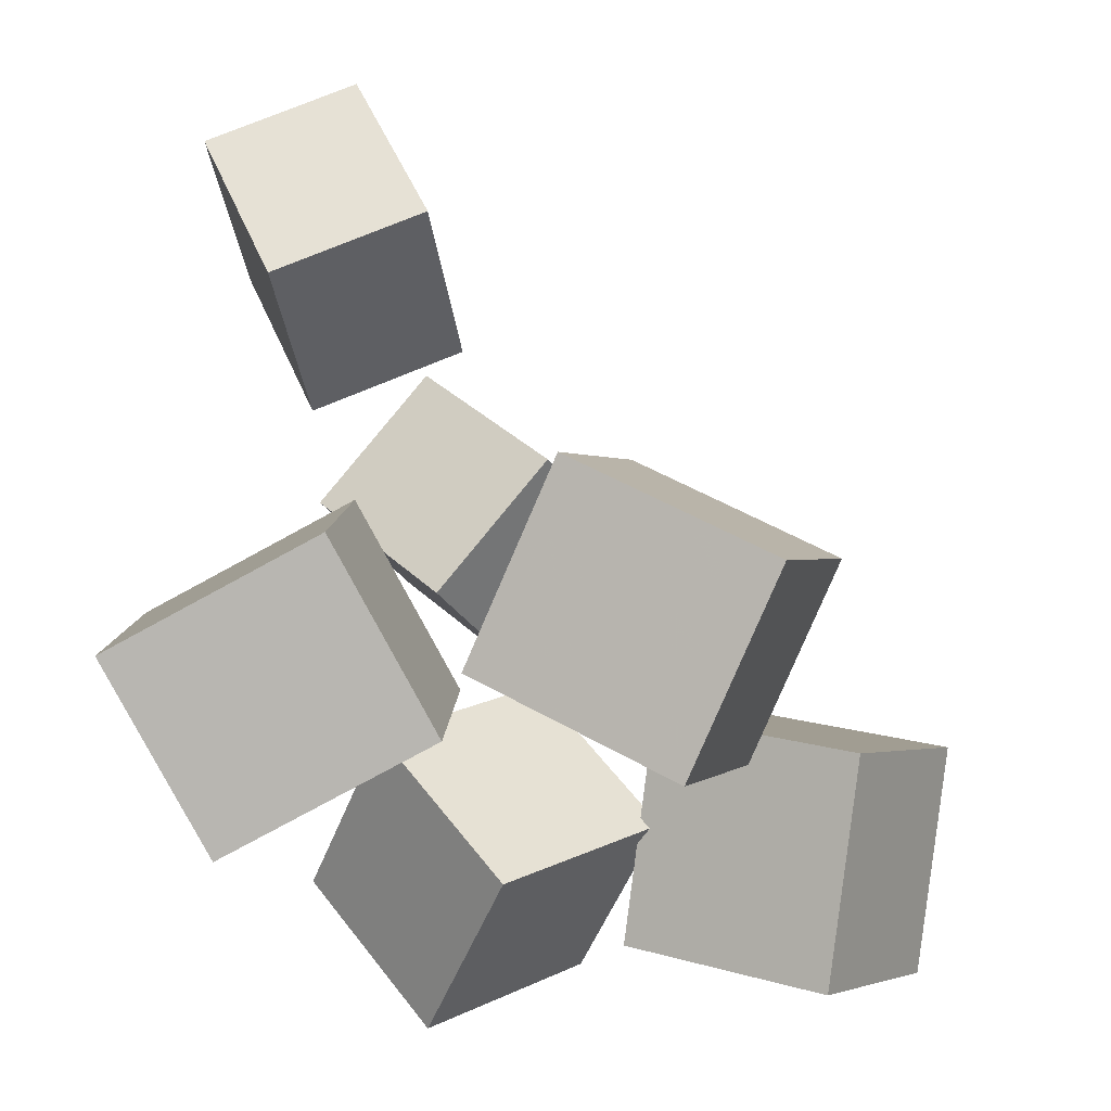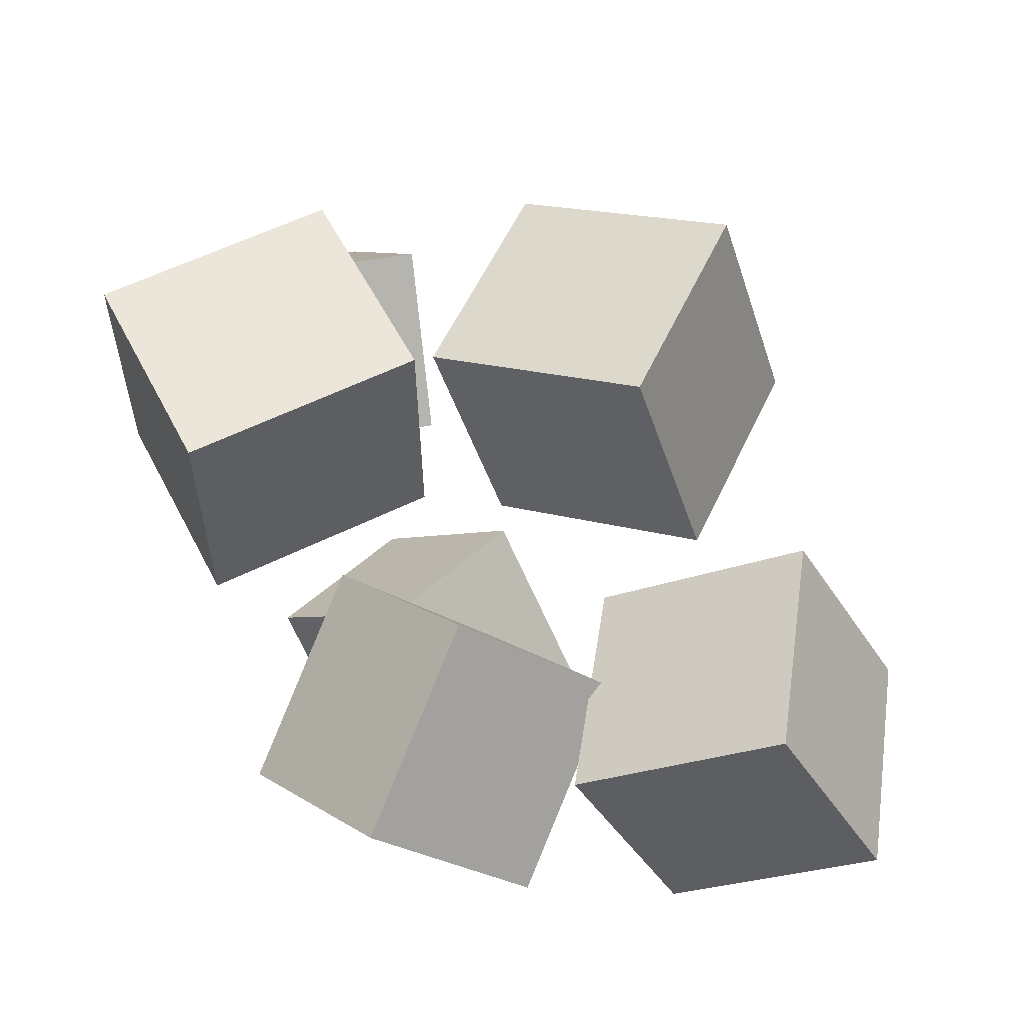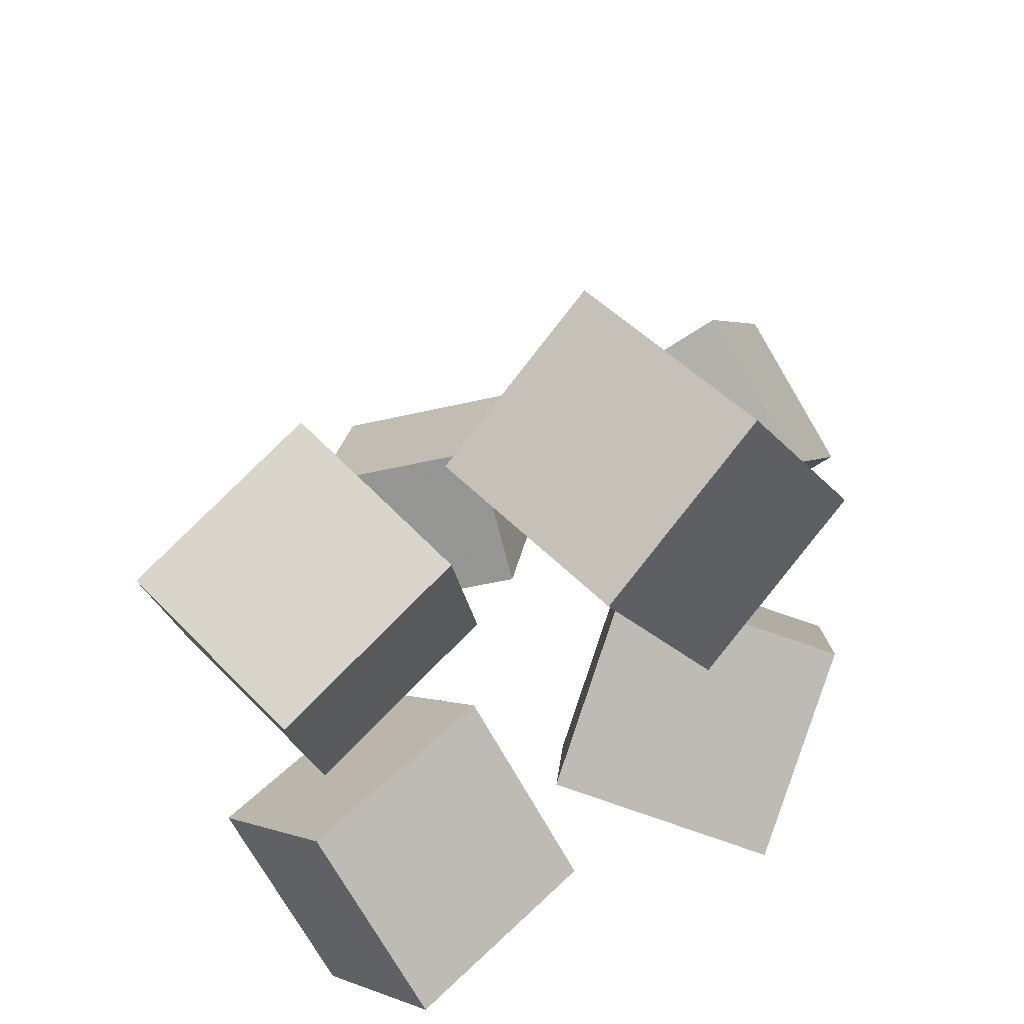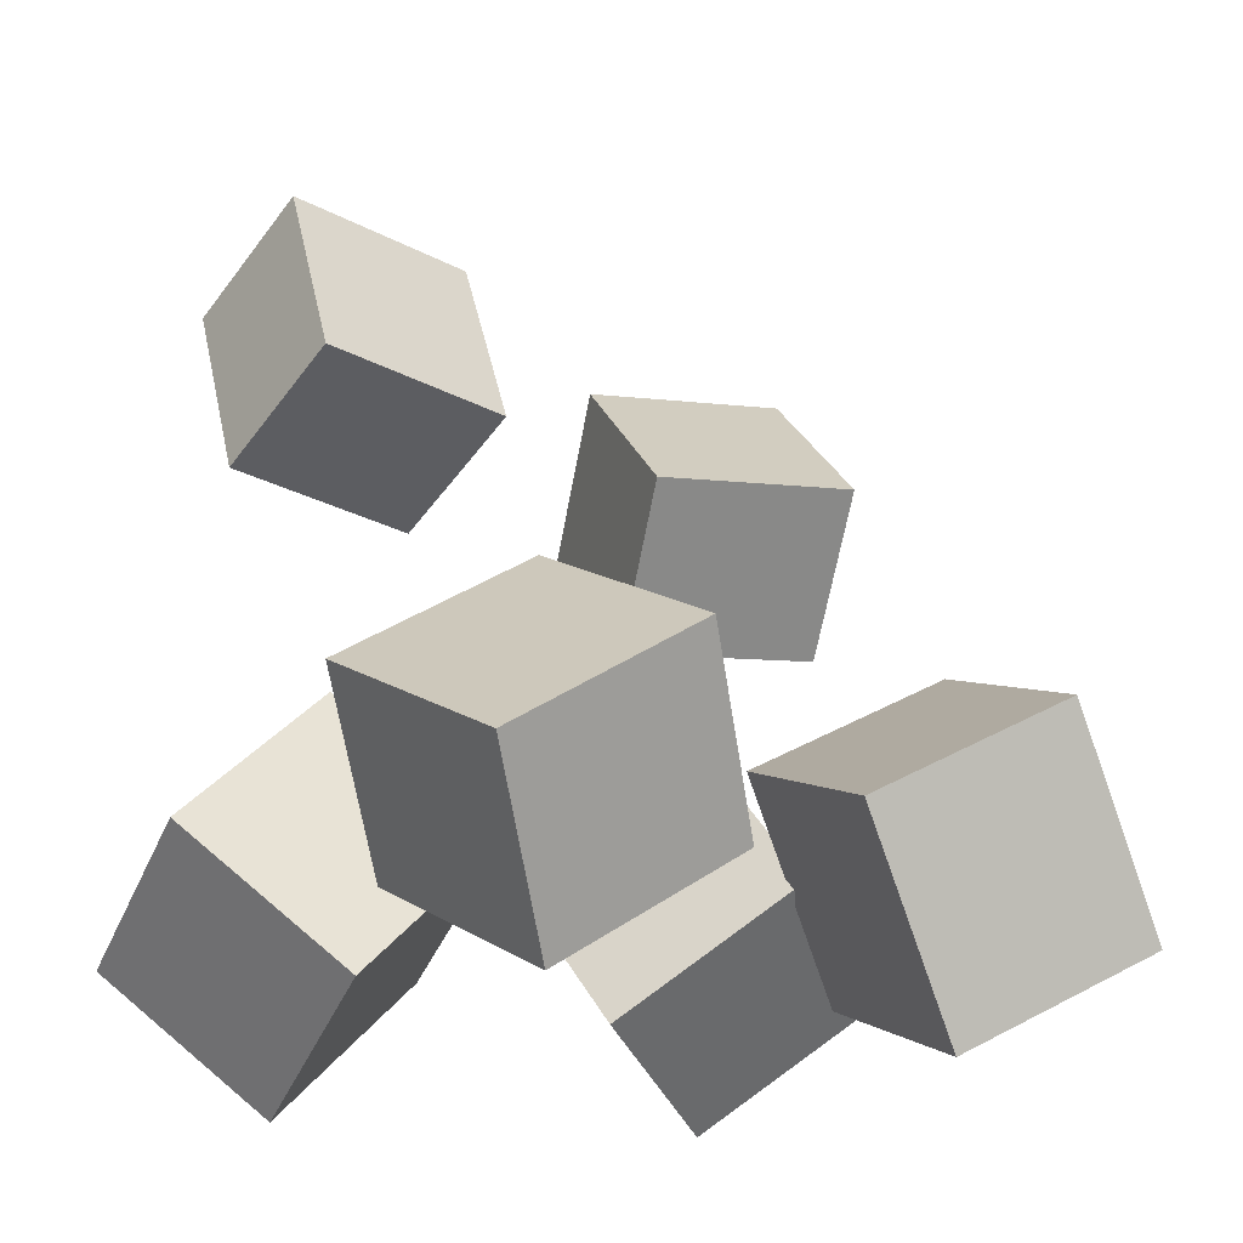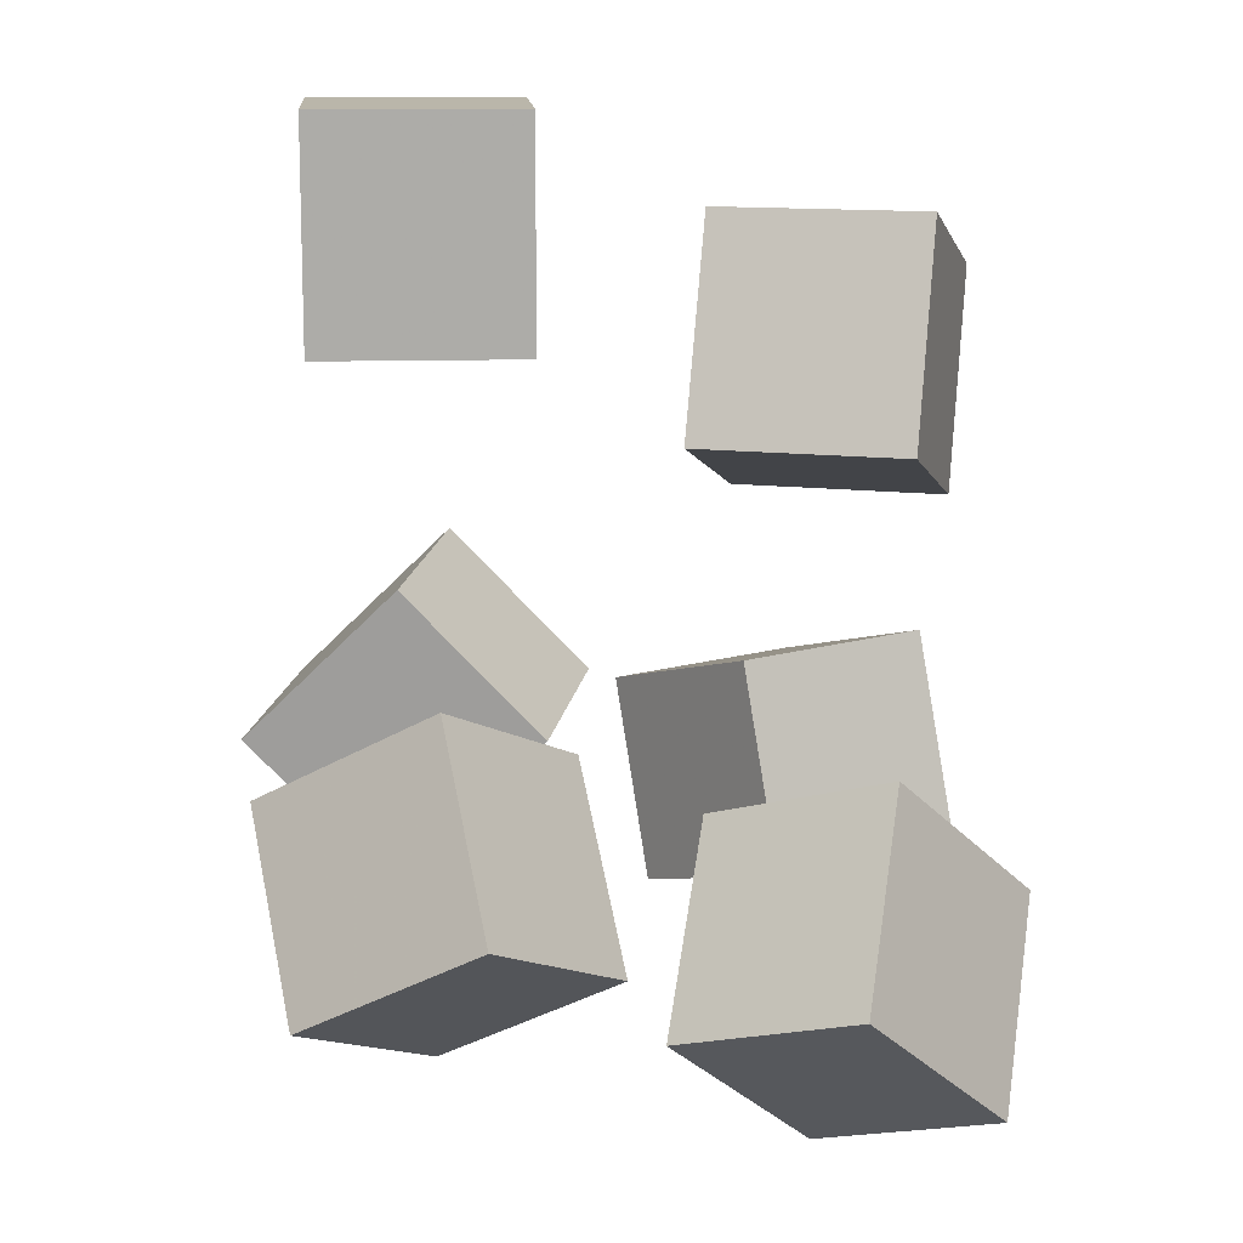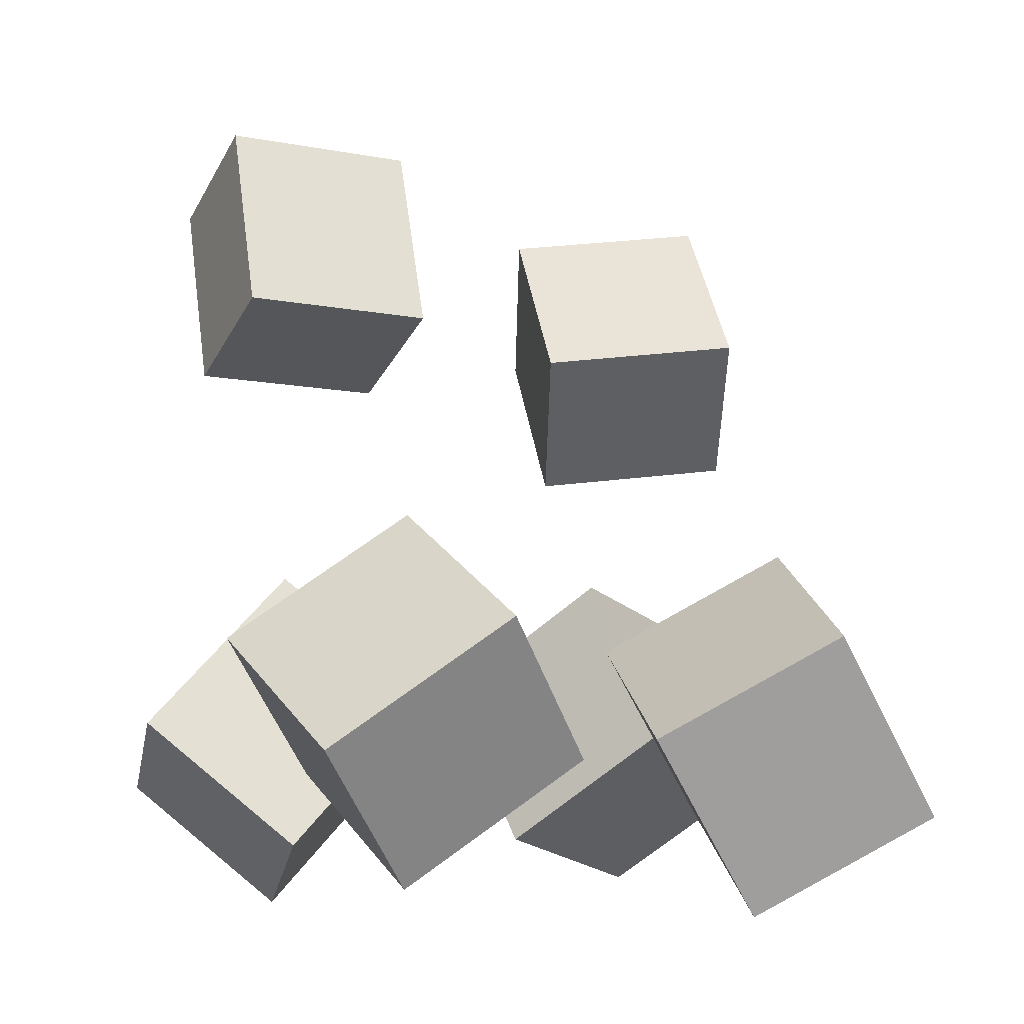
<metadata>
{"format":"obj","ext":"obj","renderer":"f3d","projection":"perspective","resolution":1024,"background":"white","views":[{"elev":-36.9,"azim":21.5,"up":"+Y"},{"elev":-78.4,"azim":19.6,"up":"+Y"},{"elev":-48.1,"azim":119.6,"up":"+Y"},{"elev":-24.5,"azim":64.9,"up":"+Y"},{"elev":36.1,"azim":99.3,"up":"+Y"},{"elev":-6.0,"azim":77.7,"up":"+Y"}]}
</metadata>
<code>
v -0.1449 -0.2442 -0.132
v -0.2264 -0.1254 -0.09482
v -0.06503 -0.1575 -0.2338
v -0.1465 -0.03873 -0.1966
v -0.03944 -0.2075 -0.01798
v -0.1209 -0.0888 0.01923
v 0.04046 -0.1208 -0.1197
v -0.04102 -0.002093 -0.08253
f 1.0 7.0 5.0
f 1.0 3.0 7.0
f 1.0 4.0 3.0
f 1.0 2.0 4.0
f 3.0 8.0 7.0
f 3.0 4.0 8.0
f 5.0 7.0 8.0
f 5.0 8.0 6.0
f 1.0 5.0 6.0
f 1.0 6.0 2.0
f 2.0 6.0 8.0
f 2.0 8.0 4.0
v -0.2177 0.3196 0.09556
v -0.1833 0.3244 0.2402
v -0.1069 0.3663 0.06765
v -0.07248 0.3711 0.2122
v -0.1579 0.1722 0.08624
v -0.1235 0.177 0.2308
v -0.04712 0.2189 0.05833
v -0.01272 0.2237 0.2029
f 9.0 15.0 13.0
f 9.0 11.0 15.0
f 9.0 12.0 11.0
f 9.0 10.0 12.0
f 11.0 16.0 15.0
f 11.0 12.0 16.0
f 13.0 15.0 16.0
f 13.0 16.0 14.0
f 9.0 13.0 14.0
f 9.0 14.0 10.0
f 10.0 14.0 16.0
f 10.0 16.0 12.0
v 0.006265 -0.06058 0.02406
v 0.0036 -0.1544 0.158
v 0.1012 0.03973 0.09622
v 0.09852 -0.05412 0.2302
v 0.1359 -0.1434 -0.03137
v 0.1333 -0.2373 0.1026
v 0.2309 -0.04309 0.04078
v 0.2282 -0.1369 0.1748
f 17.0 23.0 21.0
f 17.0 19.0 23.0
f 17.0 20.0 19.0
f 17.0 18.0 20.0
f 19.0 24.0 23.0
f 19.0 20.0 24.0
f 21.0 23.0 24.0
f 21.0 24.0 22.0
f 17.0 21.0 22.0
f 17.0 22.0 18.0
f 18.0 22.0 24.0
f 18.0 24.0 20.0
v -0.2004 -0.1443 0.05317
v -0.1622 -0.2624 0.165
v -0.2335 -0.04899 0.1651
v -0.1954 -0.1672 0.277
v -0.04281 -0.09162 0.05504
v -0.00466 -0.2098 0.1669
v -0.07597 0.003642 0.167
v -0.03781 -0.1146 0.2789
f 25.0 31.0 29.0
f 25.0 27.0 31.0
f 25.0 28.0 27.0
f 25.0 26.0 28.0
f 27.0 32.0 31.0
f 27.0 28.0 32.0
f 29.0 31.0 32.0
f 29.0 32.0 30.0
f 25.0 29.0 30.0
f 25.0 30.0 26.0
f 26.0 30.0 32.0
f 26.0 32.0 28.0
v -0.003438 -0.1905 -0.1604
v 0.05579 -0.05968 -0.06958
v 0.03214 -0.1167 -0.29
v 0.09137 0.01418 -0.1992
v 0.147 -0.2598 -0.1586
v 0.2062 -0.129 -0.0678
v 0.1825 -0.186 -0.2882
v 0.2418 -0.05514 -0.1974
f 33.0 39.0 37.0
f 33.0 35.0 39.0
f 33.0 36.0 35.0
f 33.0 34.0 36.0
f 35.0 40.0 39.0
f 35.0 36.0 40.0
f 37.0 39.0 40.0
f 37.0 40.0 38.0
f 33.0 37.0 38.0
f 33.0 38.0 34.0
f 34.0 38.0 40.0
f 34.0 40.0 36.0
v -0.2102 0.2239 -0.2074
v -0.2236 0.208 -0.05843
v -0.11 0.3139 -0.1887
v -0.1234 0.298 -0.03977
v -0.1039 0.1061 -0.2103
v -0.1173 0.09023 -0.06141
v -0.003646 0.1962 -0.1917
v -0.01709 0.1803 -0.04274
f 41.0 47.0 45.0
f 41.0 43.0 47.0
f 41.0 44.0 43.0
f 41.0 42.0 44.0
f 43.0 48.0 47.0
f 43.0 44.0 48.0
f 45.0 47.0 48.0
f 45.0 48.0 46.0
f 41.0 45.0 46.0
f 41.0 46.0 42.0
f 42.0 46.0 48.0
f 42.0 48.0 44.0

</code>
